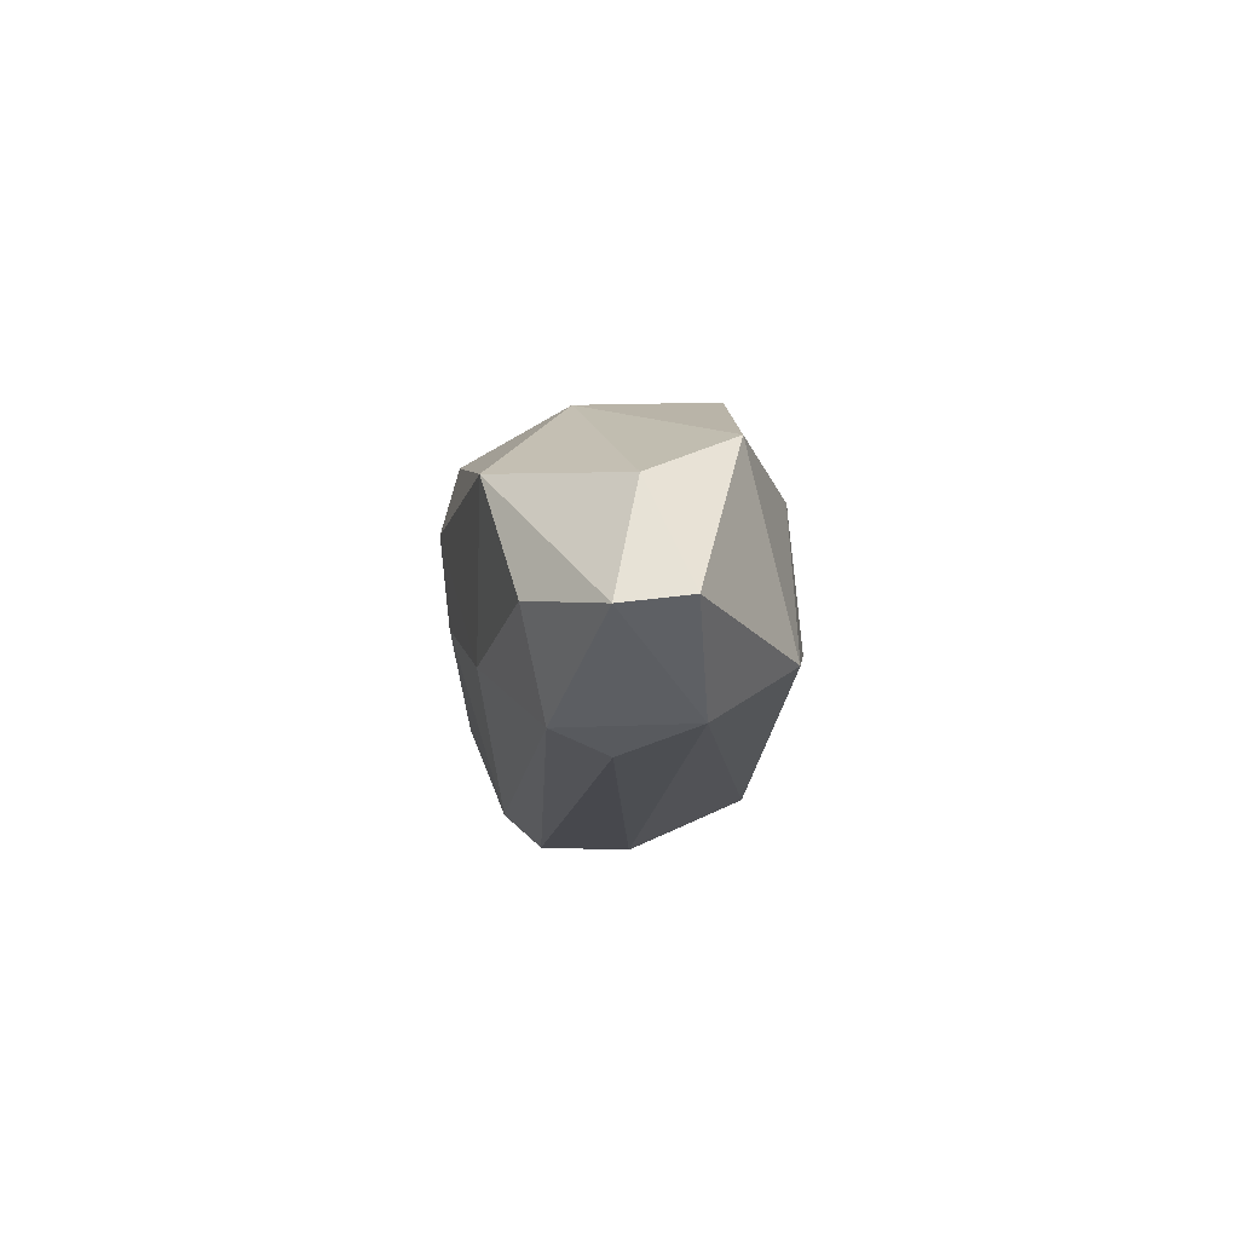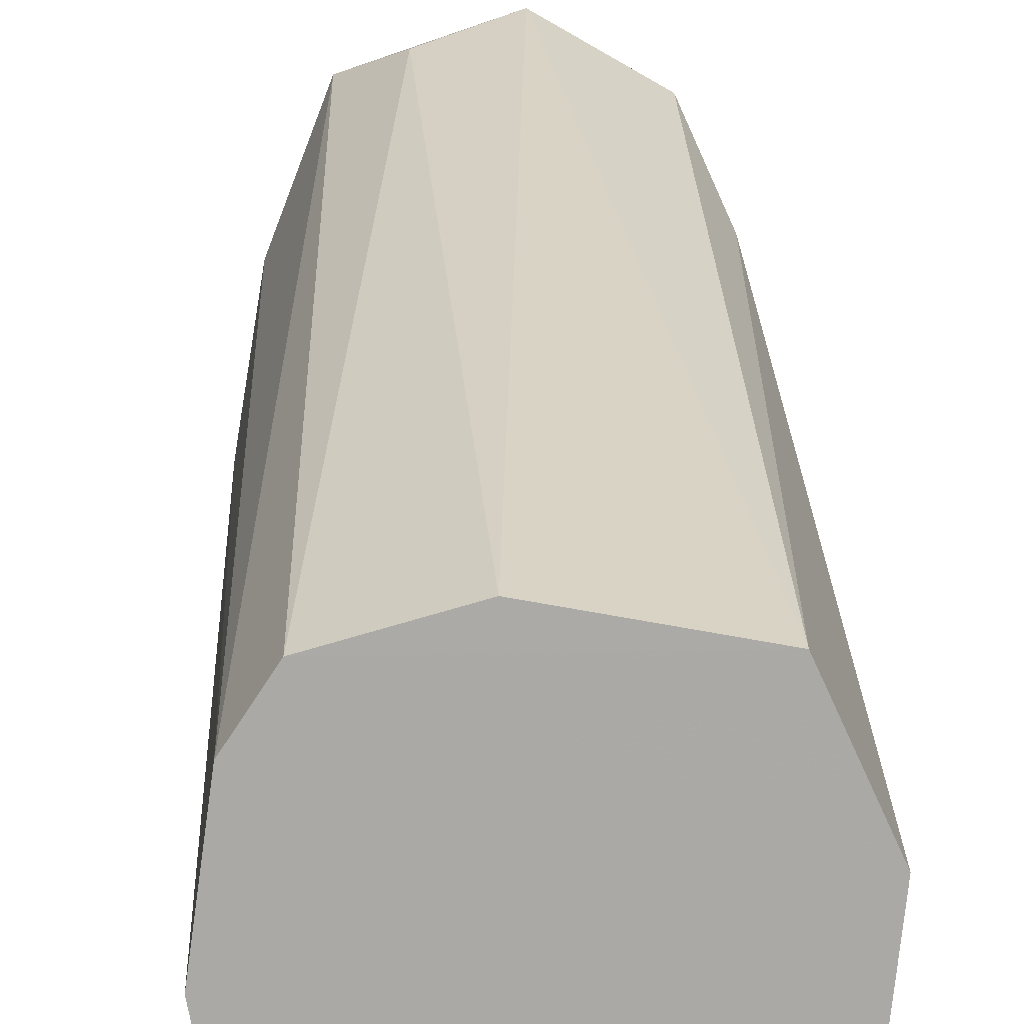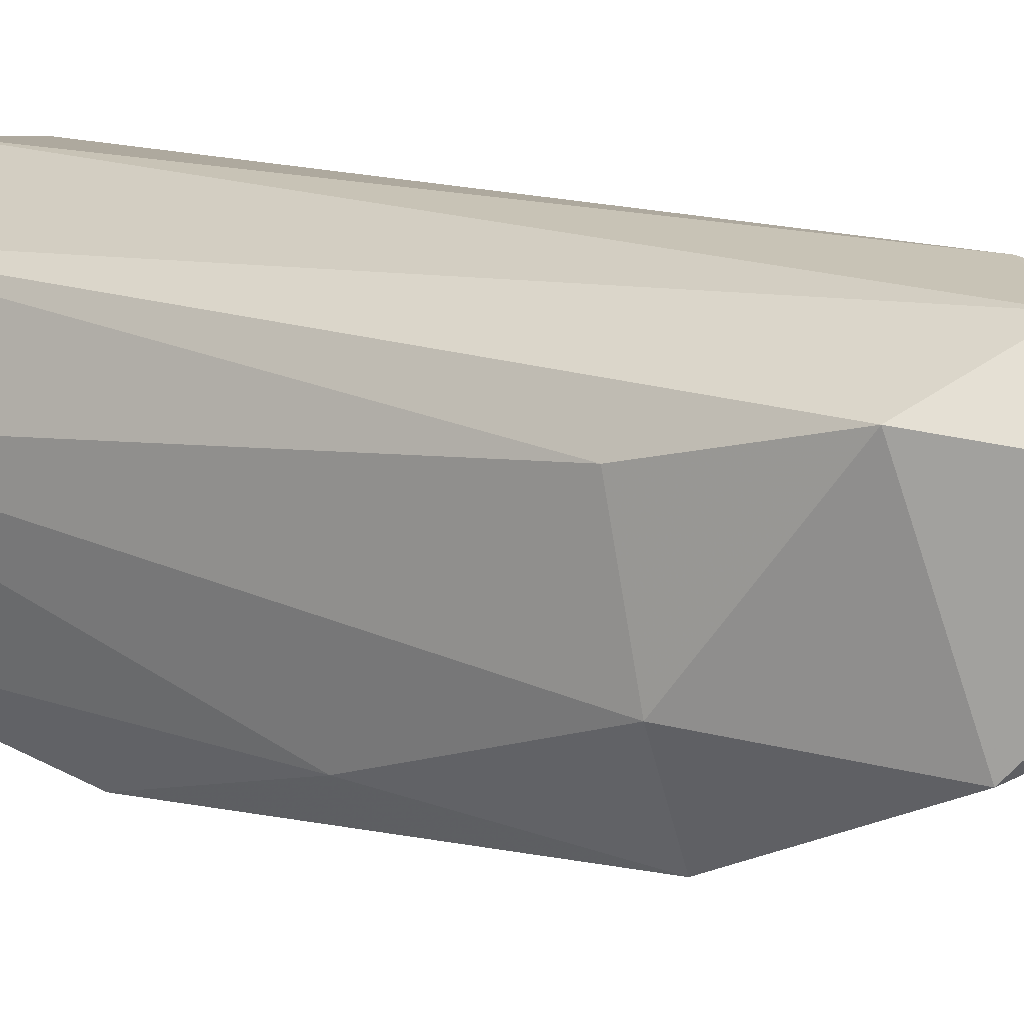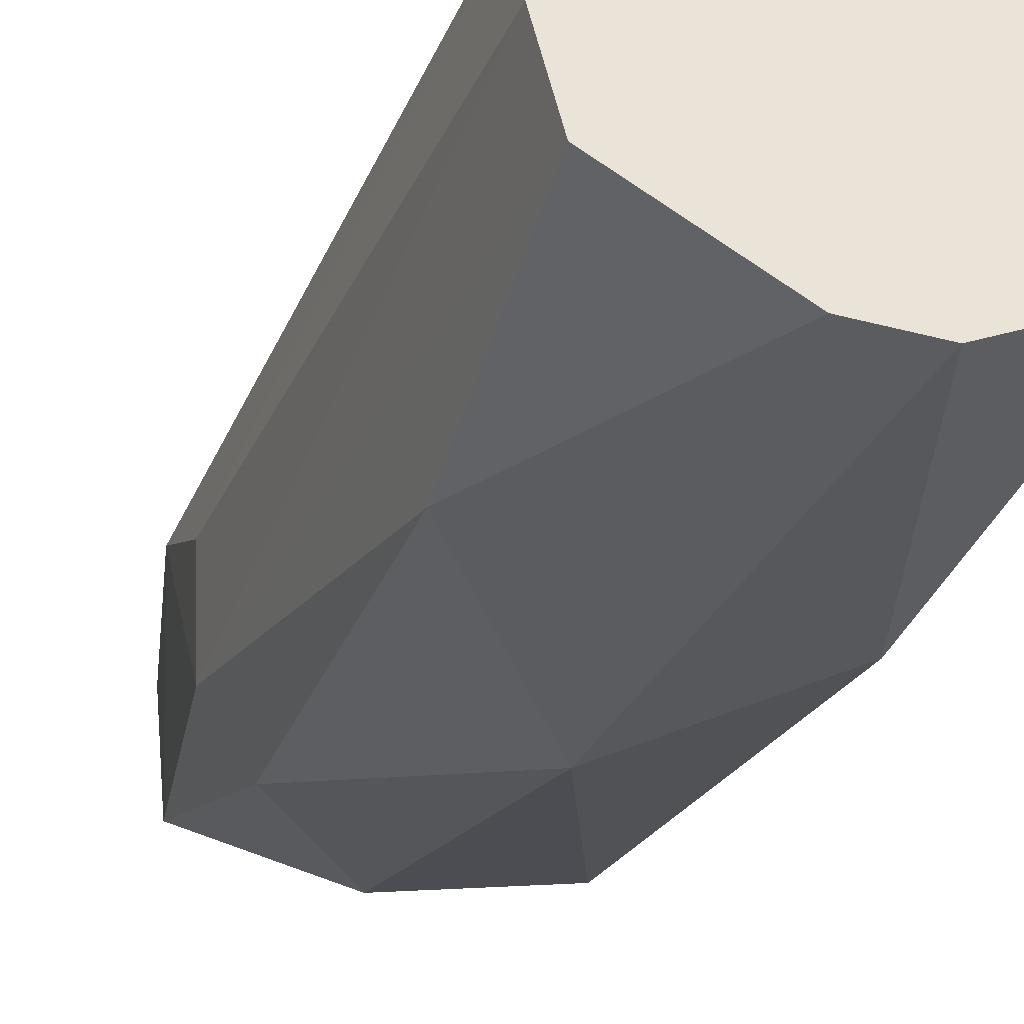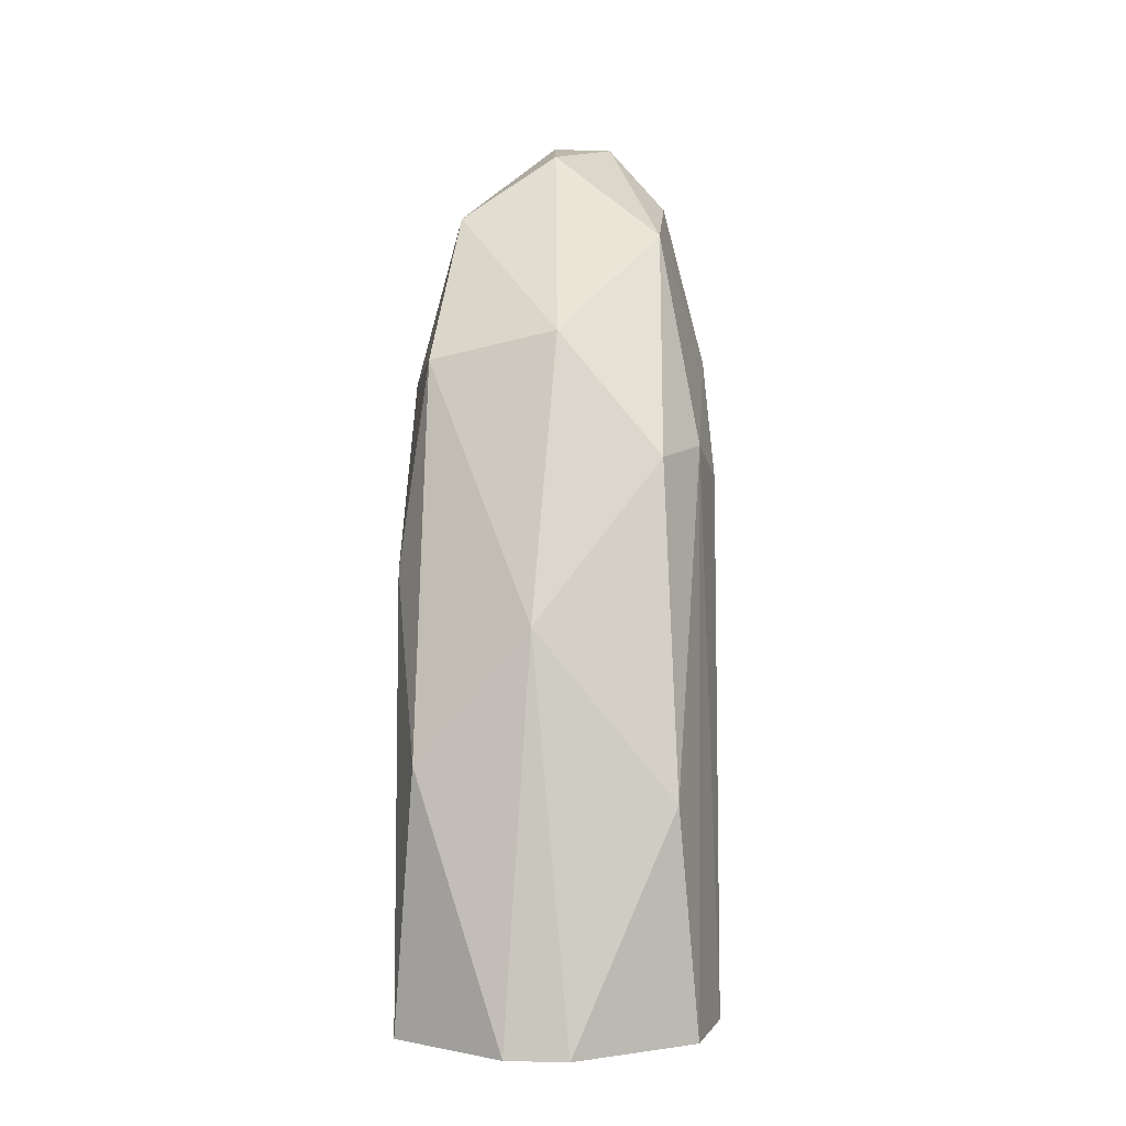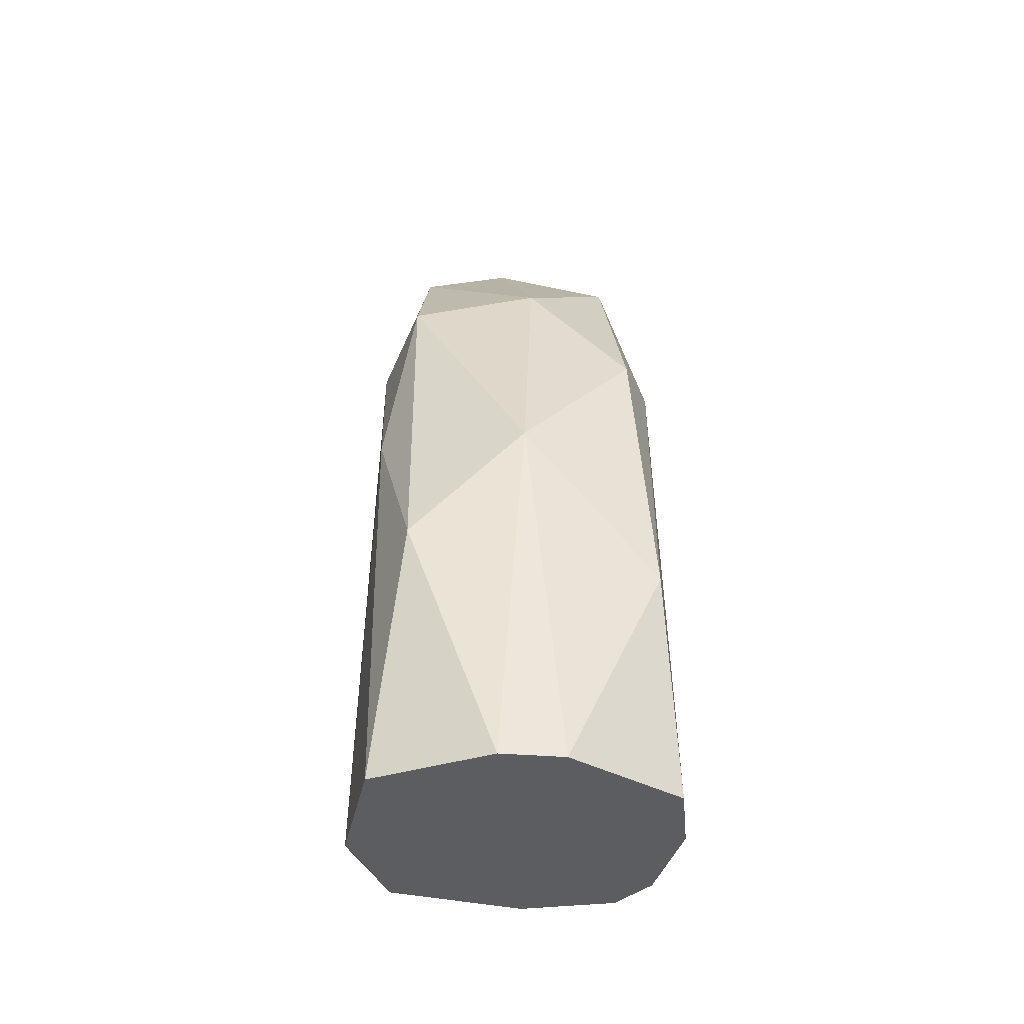
<metadata>
{"format":"obj","ext":"obj","renderer":"f3d","projection":"perspective","resolution":1024,"background":"white","views":[{"elev":72.6,"azim":166.4,"up":"+Z"},{"elev":21.4,"azim":178.0,"up":"+Y"},{"elev":24.1,"azim":-55.0,"up":"+Y"},{"elev":-33.7,"azim":159.7,"up":"+Y"},{"elev":-3.7,"azim":7.0,"up":"+Z"},{"elev":-42.3,"azim":-5.2,"up":"+Z"}]}
</metadata>
<code>
v -0.000648 0.01719 0.04988
v -0.00209 0.001791 -0.01242
v 0.002223 0.00179 -0.01242
v 0.001509 0.02464 -0.009697
v -0.01108 0.01572 -0.01076
v 0.01086 0.01567 0.02616
v -0.001366 0.02951 0.04374
v -0.008201 0.007912 0.03357
v 0.007976 0.005502 0.0264
v 0.01014 0.01964 -0.01029
v -0.007479 0.02668 0.04015
v 0.006902 0.02722 0.04166
v 0.01013 0.006434 -0.01186
v -0.008202 0.002844 0.006174
v -0.007838 0.02286 -0.00991
v 0.007259 0.0126 0.04282
v -0.01036 0.01486 0.03295
v -0.000292 0.001779 0.01511
v -0.001725 0.02519 0.05264
v -0.01 0.00608 -0.01191
v 0.000785 0.006626 0.03522
v -0.007122 0.01453 0.04486
v 0.009056 0.003493 0.003719
v 0.006901 0.02154 0.04678
v 0.00798 0.02286 -0.009915
v 0.003666 0.02899 0.03897
v -0.01036 0.008539 0.01917
v -0.009278 0.0235 0.03035
v 0.00978 0.02111 0.03514
v 0.01013 0.01006 0.02767
v 0.01122 0.01214 -0.01118
v 0.002587 0.02452 0.0522
f 16 24 32
f 7 4 15
f 11 7 15
f 2 3 18
f 14 2 18
f 8 14 18
f 7 11 19
f 3 2 20
f 13 3 20
f 2 14 20
f 16 1 21
f 9 16 21
f 18 9 21
f 8 18 21
f 17 8 22
f 11 17 22
f 1 19 22
f 19 11 22
f 21 1 22
f 8 21 22
f 3 13 23
f 18 3 23
f 9 18 23
f 12 10 25
f 15 4 25
f 5 15 25
f 20 5 25
f 13 20 25
f 4 7 26
f 7 12 26
f 25 4 26
f 12 25 26
f 14 8 27
f 8 17 27
f 17 5 27
f 5 20 27
f 20 14 27
f 15 5 28
f 11 15 28
f 5 17 28
f 17 11 28
f 6 10 29
f 10 12 29
f 12 24 29
f 24 16 29
f 16 9 30
f 9 23 30
f 23 13 30
f 6 29 30
f 29 16 30
f 10 6 31
f 25 10 31
f 13 25 31
f 6 30 31
f 30 13 31
f 12 7 32
f 1 16 32
f 19 1 32
f 7 19 32
f 24 12 32

</code>
